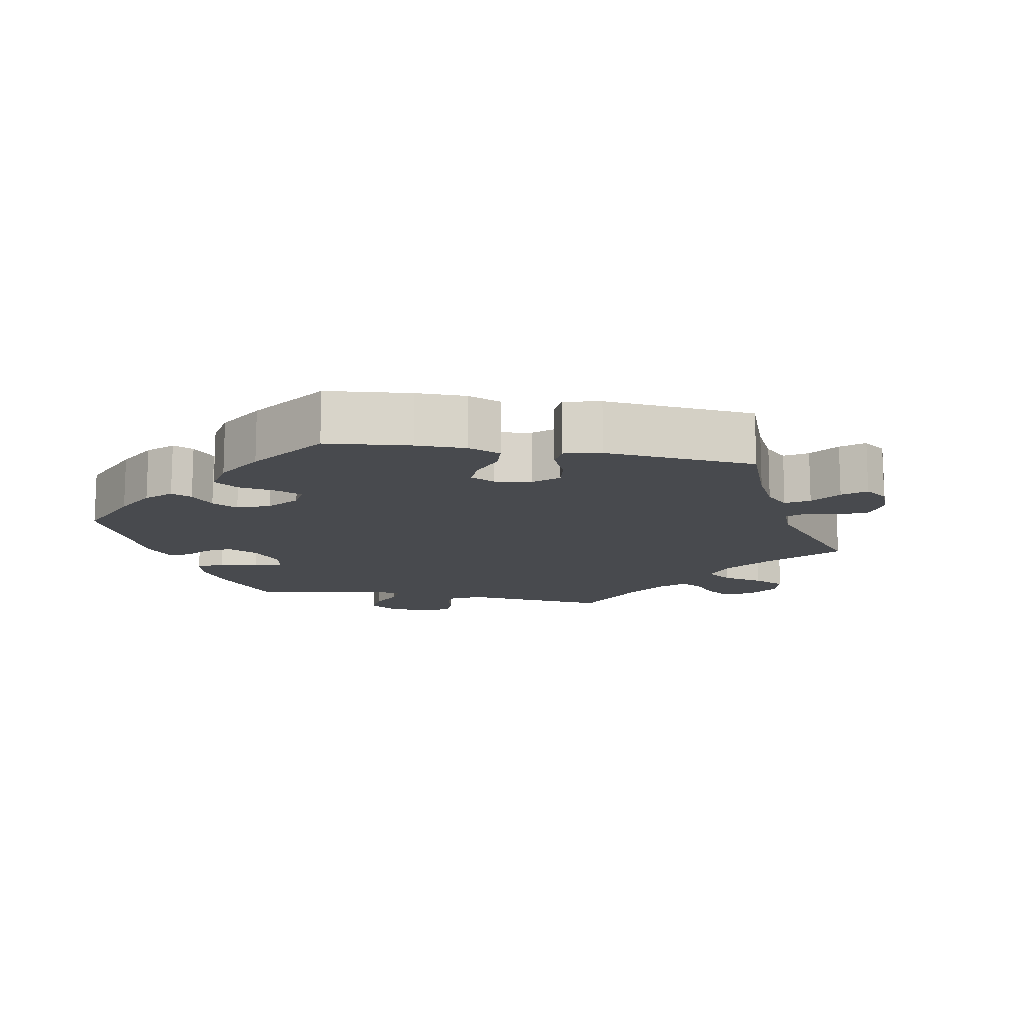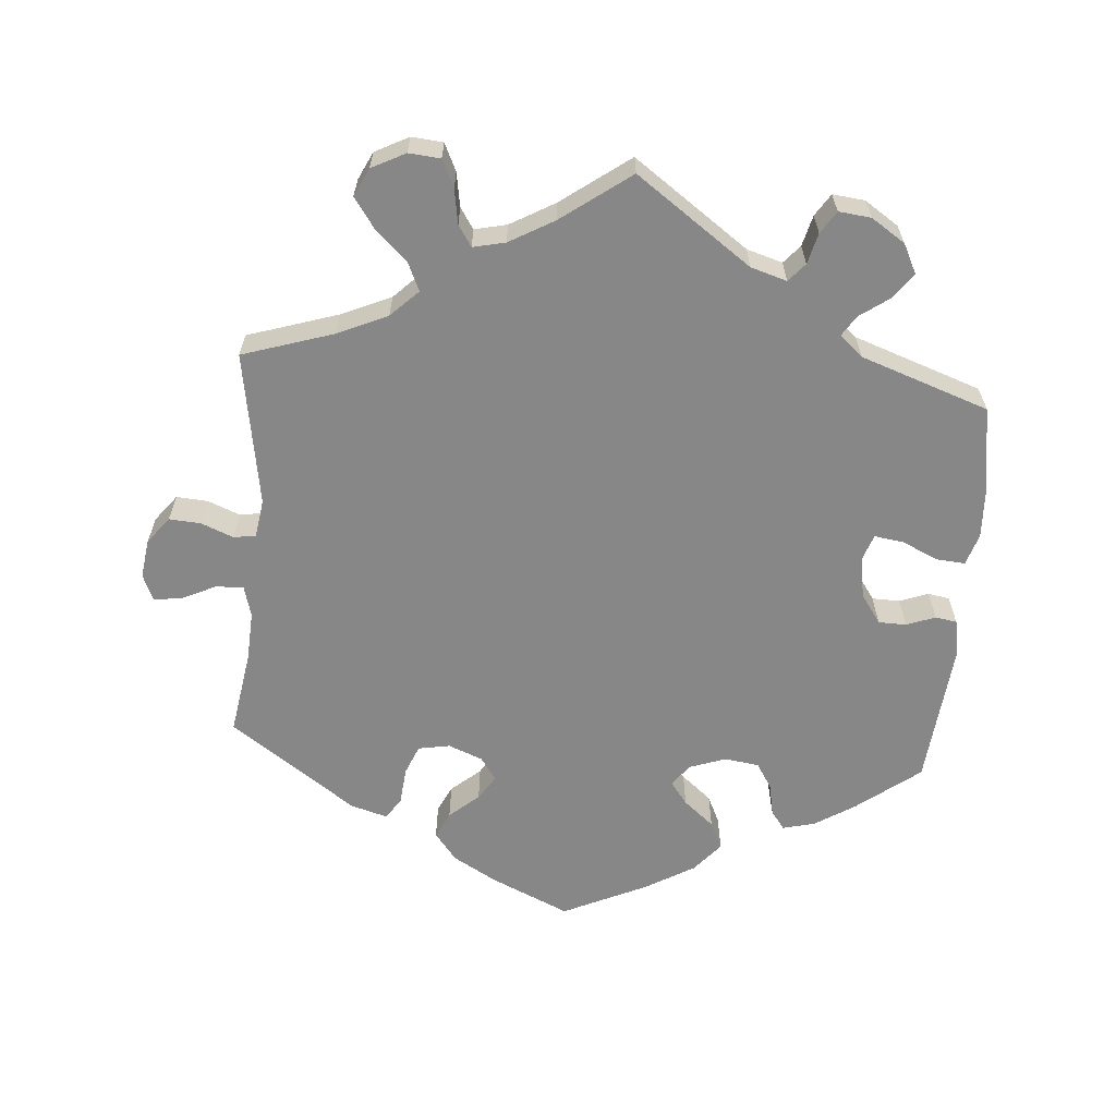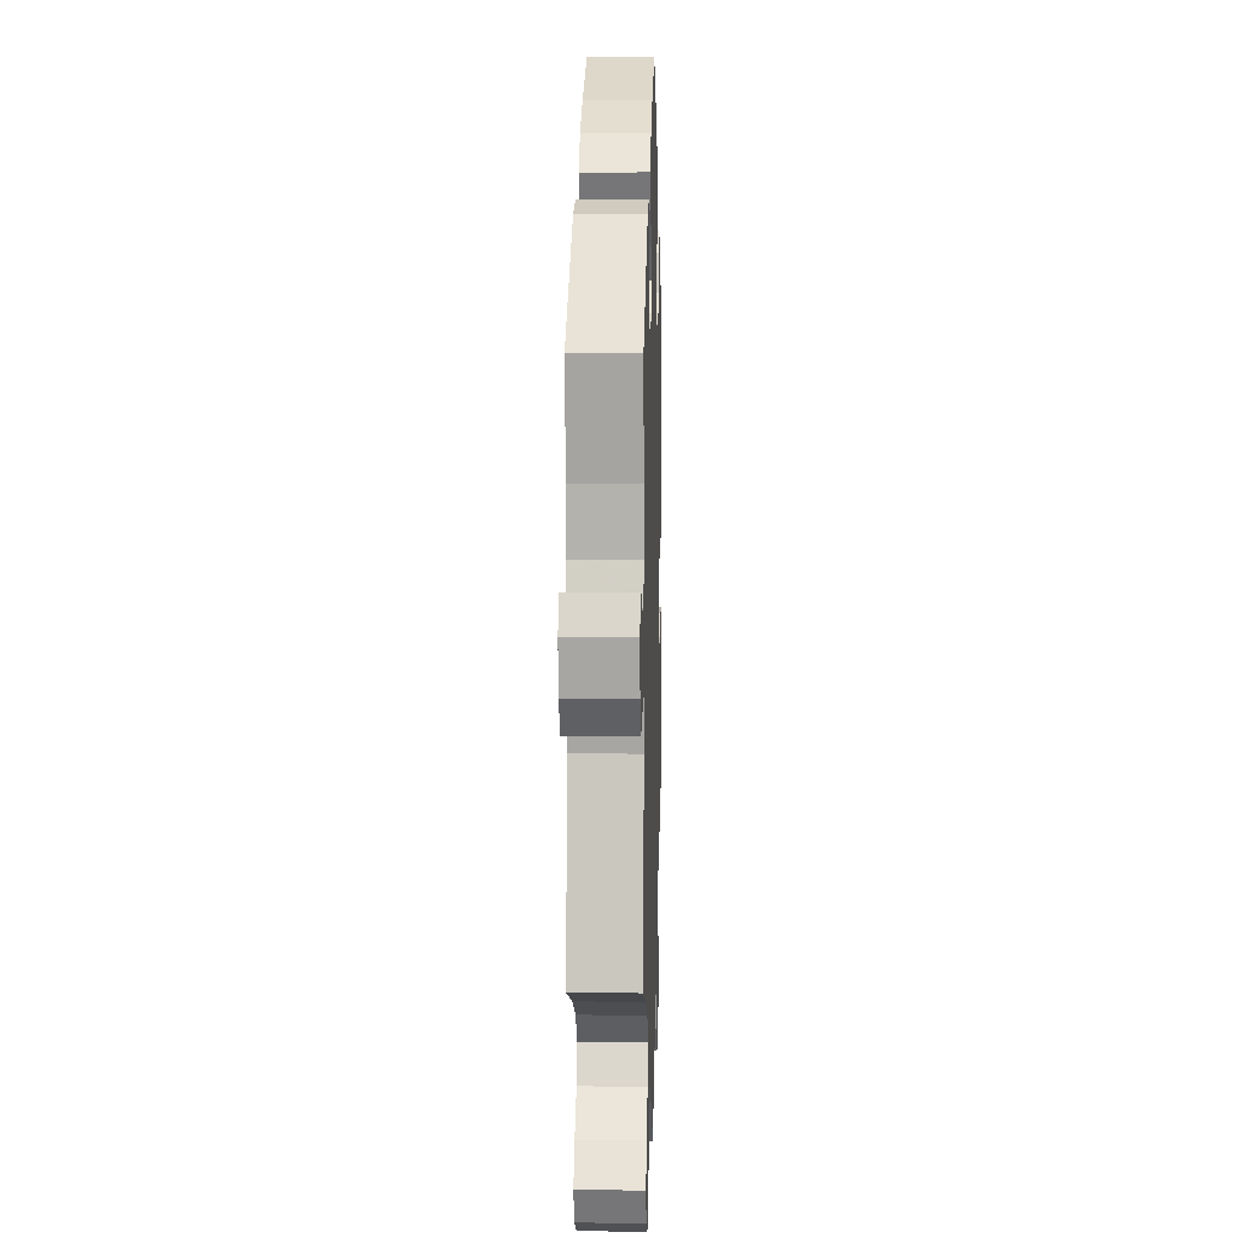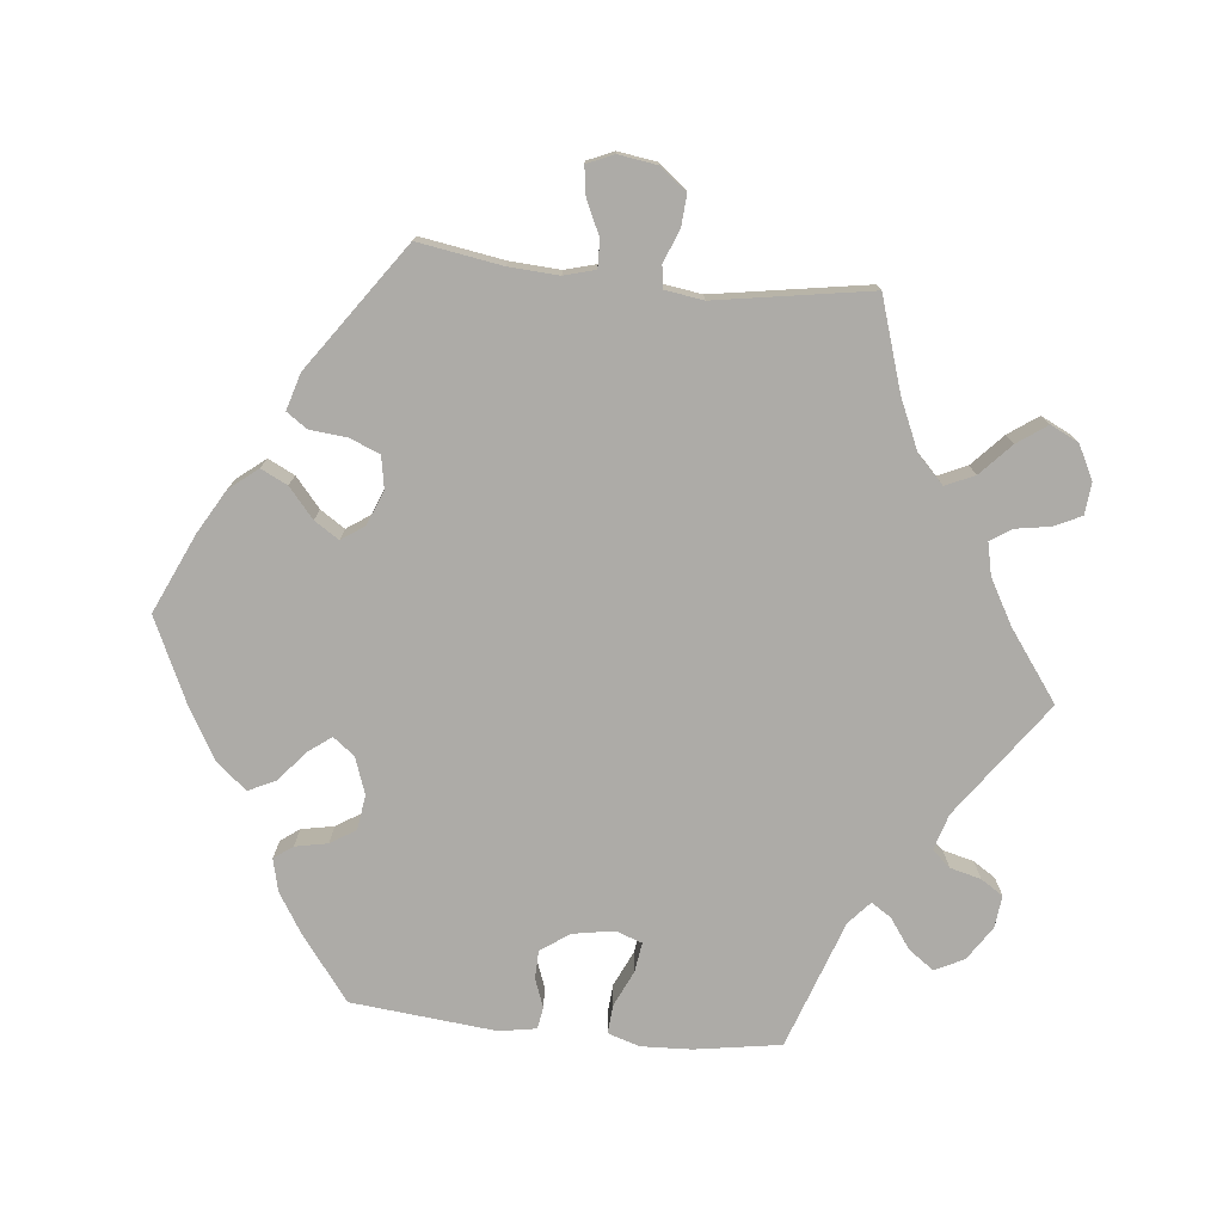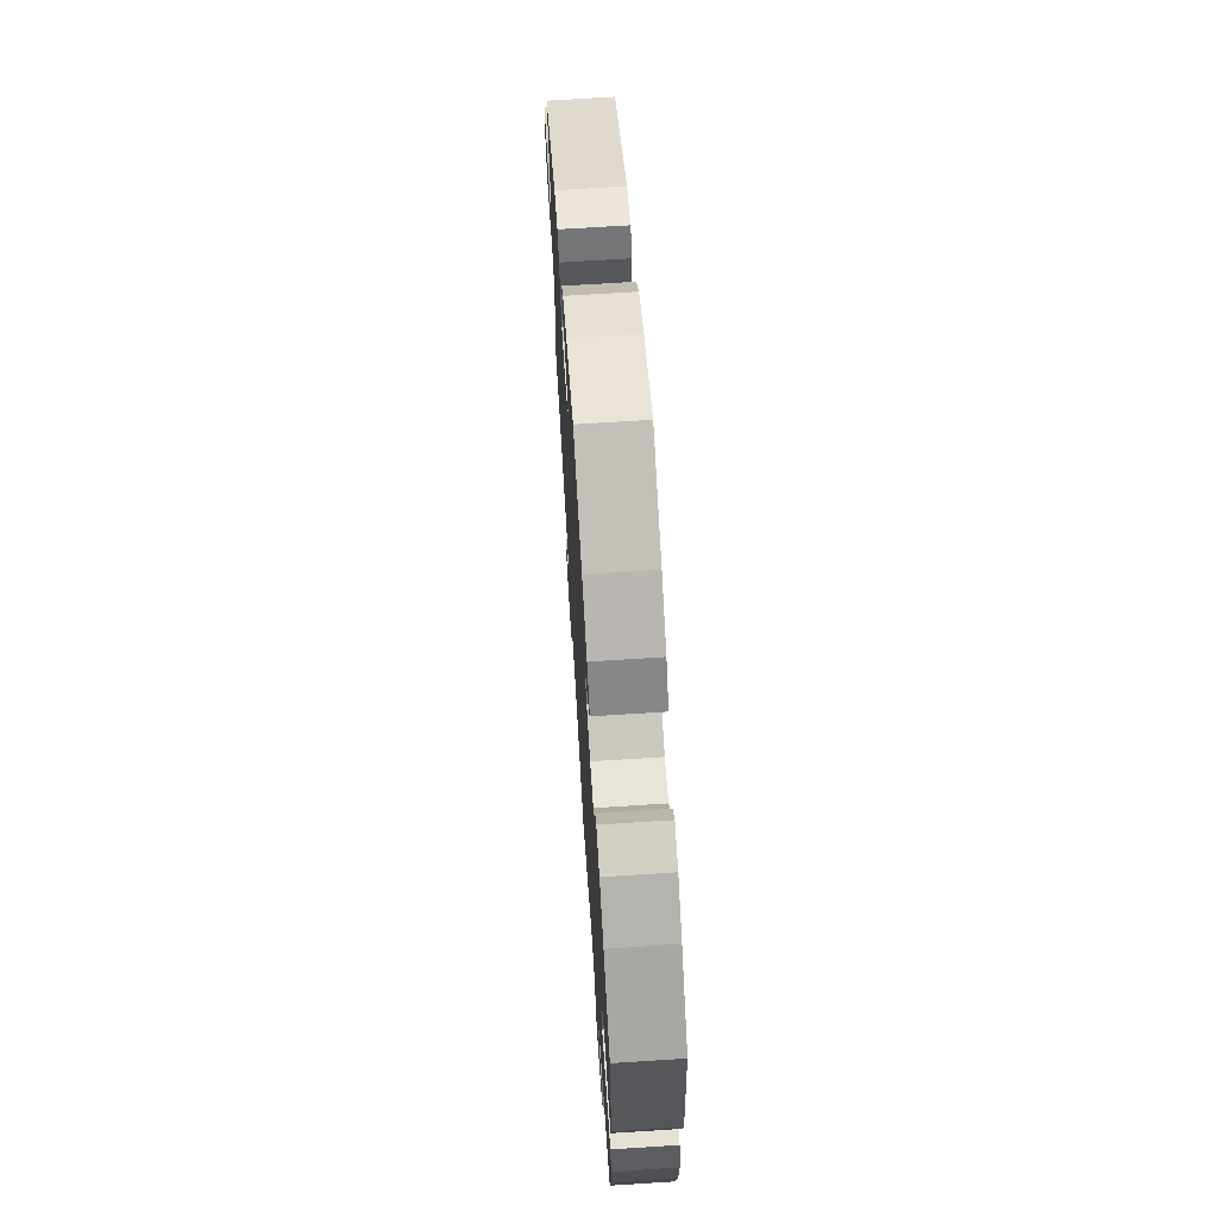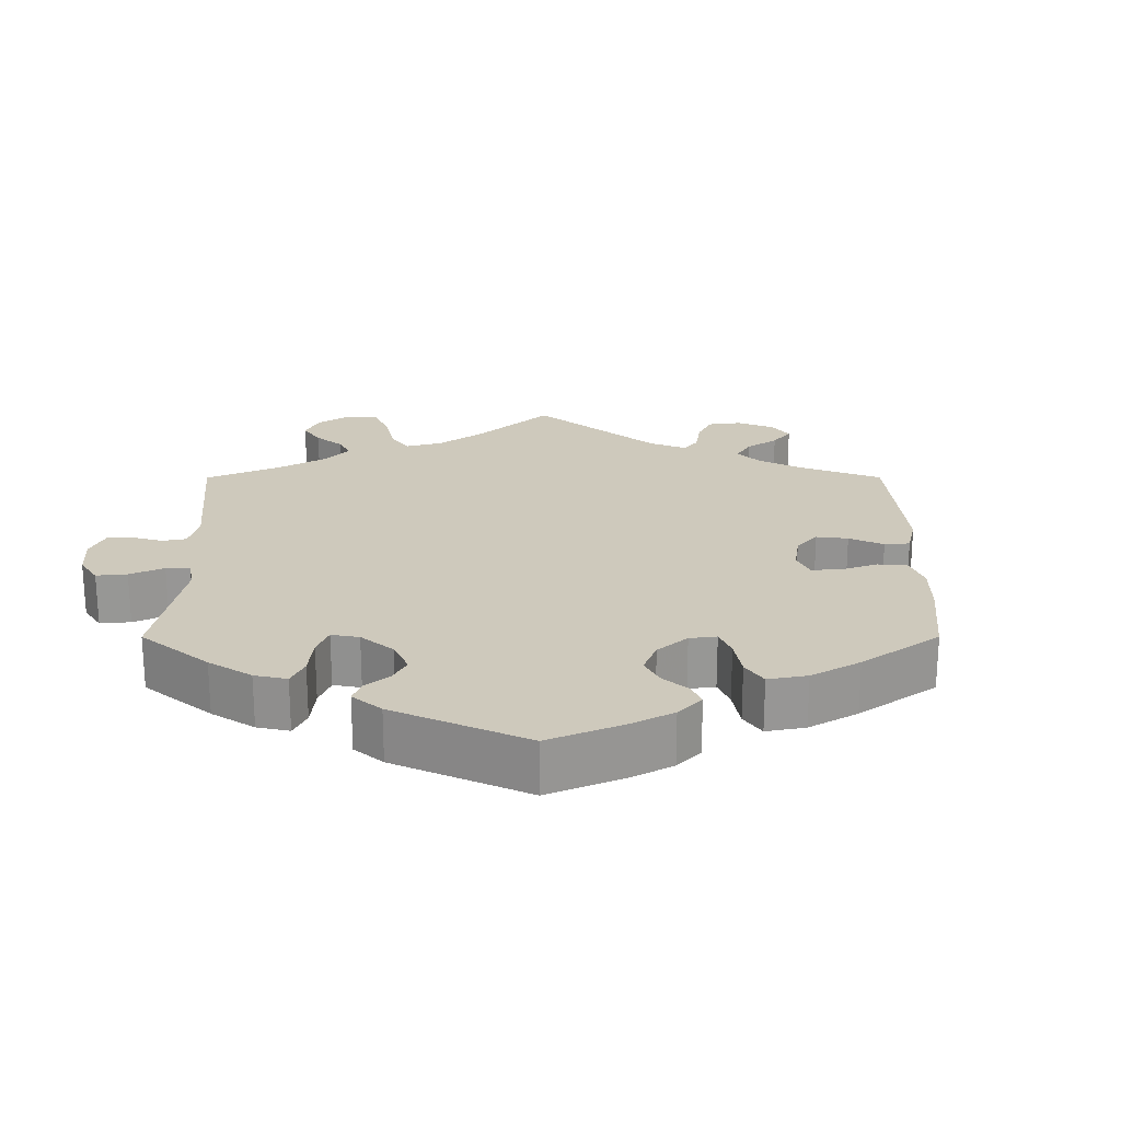
<metadata>
{"format":"obj","ext":"obj","renderer":"f3d","projection":"perspective","resolution":1024,"background":"white","views":[{"elev":-13.3,"azim":19.4,"up":"+Y"},{"elev":-62.6,"azim":175.5,"up":"+Y"},{"elev":7.0,"azim":91.7,"up":"+Z"},{"elev":-76.4,"azim":84.0,"up":"+Y"},{"elev":68.3,"azim":-93.7,"up":"+Z"},{"elev":22.3,"azim":-60.1,"up":"+Y"}]}
</metadata>
<code>
v -0.519 0.07 -0.17
v -0.522 0.07 -0.1
v -0.508 0.07 -0.056
v -0.468 0.07 -0.059
v -0.418 0.07 -0.082
v -0.377 0.07 -0.088
v -0.364 0.07 -0.051
v -0.374 0.07 0.006
v -0.402 0.07 0.046
v -0.441 0.07 0.047
v -0.481 0.07 0.032
v -0.511 0.07 0.037
v -0.52 0.07 0.088
v -0.5 0.07 0.289
v -0.412 0.07 0.356
v -0.356 0.07 0.391
v -0.311 0.07 0.402
v -0.292 0.07 0.376
v -0.283 0.07 0.331
v -0.261 0.07 0.296
v -0.213 0.07 0.289
v -0.162 0.07 0.307
v -0.139 0.07 0.337
v -0.163 0.07 0.369
v -0.205 0.07 0.404
v -0.223 0.07 0.442
v -0.187 0.07 0.484
v -0.12 0.07 0.523
v -0.001 0.07 0.578
v 0.108 0.07 0.529
v 0.169 0.07 0.494
v 0.2 0.07 0.455
v 0.182 0.07 0.418
v 0.141 0.07 0.383
v 0.119 0.07 0.349
v 0.141 0.07 0.317
v 0.189 0.07 0.298
v 0.233 0.07 0.306
v 0.25 0.07 0.347
v 0.255 0.07 0.399
v 0.275 0.07 0.428
v 0.326 0.07 0.413
v 0.501 0.07 0.29
v 0.482 0.07 0.173
v 0.478 0.07 0.104
v 0.49 0.07 0.061
v 0.528 0.07 0.062
v 0.575 0.07 0.084
v 0.615 0.07 0.09
v 0.631 0.07 0.053
v 0.623 0.07 -0.001
v 0.594 0.07 -0.038
v 0.55 0.07 -0.035
v 0.505 0.07 -0.017
v 0.474 0.07 -0.022
v 0.466 0.07 -0.075
v 0.501 0.07 -0.289
v 0.375 0.07 -0.329
v 0.305 0.07 -0.36
v 0.267 0.07 -0.397
v 0.285 0.07 -0.437
v 0.329 0.07 -0.478
v 0.358 0.07 -0.519
v 0.339 0.07 -0.558
v 0.292 0.07 -0.582
v 0.248 0.07 -0.578
v 0.23 0.07 -0.54
v 0.222 0.07 -0.492
v 0.203 0.07 -0.463
v 0.158 0.07 -0.473
v 0.096 0.07 -0.508
v 0 0.07 -0.578
v -0.16 0.07 -0.464
v -0.21 0.07 -0.449
v -0.232 0.07 -0.474
v -0.243 0.07 -0.517
v -0.263 0.07 -0.548
v -0.308 0.07 -0.543
v -0.355 0.07 -0.512
v -0.375 0.07 -0.472
v -0.35 0.07 -0.437
v -0.308 0.07 -0.407
v -0.29 0.07 -0.379
v -0.322 0.07 -0.351
v -0.5 0.07 -0.289
v -0.519 0 -0.17
v -0.522 0 -0.1
v -0.508 0 -0.056
v -0.468 0 -0.059
v -0.418 0 -0.082
v -0.377 0 -0.088
v -0.364 0 -0.051
v -0.374 0 0.006
v -0.402 0 0.046
v -0.441 0 0.047
v -0.481 0 0.032
v -0.511 0 0.037
v -0.52 0 0.088
v -0.5 0 0.289
v -0.412 0 0.356
v -0.356 0 0.391
v -0.311 0 0.402
v -0.292 0 0.376
v -0.283 0 0.331
v -0.261 0 0.296
v -0.213 0 0.289
v -0.162 0 0.307
v -0.139 0 0.337
v -0.163 0 0.369
v -0.205 0 0.404
v -0.223 0 0.442
v -0.187 0 0.484
v -0.12 0 0.523
v -0.001 0 0.578
v 0.108 0 0.529
v 0.169 0 0.494
v 0.2 0 0.455
v 0.182 0 0.418
v 0.141 0 0.383
v 0.119 0 0.349
v 0.141 0 0.317
v 0.189 0 0.298
v 0.233 0 0.306
v 0.25 0 0.347
v 0.255 0 0.399
v 0.275 0 0.428
v 0.326 0 0.413
v 0.501 0 0.29
v 0.482 0 0.173
v 0.478 0 0.104
v 0.49 0 0.061
v 0.528 0 0.062
v 0.575 0 0.084
v 0.615 0 0.09
v 0.631 0 0.053
v 0.623 0 -0.001
v 0.594 0 -0.038
v 0.55 0 -0.035
v 0.505 0 -0.017
v 0.474 0 -0.022
v 0.466 0 -0.075
v 0.501 0 -0.289
v 0.375 0 -0.329
v 0.305 0 -0.36
v 0.267 0 -0.397
v 0.285 0 -0.437
v 0.329 0 -0.478
v 0.358 0 -0.519
v 0.339 0 -0.558
v 0.292 0 -0.582
v 0.248 0 -0.578
v 0.23 0 -0.54
v 0.222 0 -0.492
v 0.203 0 -0.463
v 0.158 0 -0.473
v 0.096 0 -0.508
v 0 0 -0.578
v -0.16 0 -0.464
v -0.21 0 -0.449
v -0.232 0 -0.474
v -0.243 0 -0.517
v -0.263 0 -0.548
v -0.308 0 -0.543
v -0.355 0 -0.512
v -0.375 0 -0.472
v -0.35 0 -0.437
v -0.308 0 -0.407
v -0.29 0 -0.379
v -0.322 0 -0.351
v -0.5 0 -0.289
f 84 85 1 2
f 83 84 2 3
f 79 80 81 82
f 79 82 83
f 78 79 83
f 75 76 77 78
f 74 75 78 83
f 73 74 83 3
f 71 72 73 3
f 65 66 67 68
f 65 68 69
f 64 65 69
f 61 62 63 64
f 60 61 64 69
f 56 57 58
f 55 56 58 59
f 51 52 53 54
f 49 50 51 54
f 47 48 49 54
f 46 47 54 55
f 45 46 55 59
f 41 42 43 44
f 39 40 41 44
f 38 39 44 45
f 37 38 45 59
f 31 32 33 34
f 31 34 35
f 30 31 35
f 29 30 35
f 28 29 35
f 27 28 35 36
f 24 25 26 27
f 23 24 27 36
f 16 17 18 19
f 16 19 20
f 15 16 20
f 14 15 20
f 13 14 20 21
f 10 11 12 13
f 9 10 13 21
f 71 3 4 5
f 70 71 5 6
f 60 69 70 6
f 22 23 36 37
f 8 9 21 22
f 7 8 22 37
f 37 59 60
f 6 7 37 60
f 87 86 170 169
f 88 87 169 168
f 167 166 165 164
f 168 167 164
f 168 164 163
f 163 162 161 160
f 168 163 160 159
f 88 168 159 158
f 88 158 157 156
f 153 152 151 150
f 154 153 150
f 154 150 149
f 149 148 147 146
f 154 149 146 145
f 143 142 141
f 144 143 141 140
f 139 138 137 136
f 139 136 135 134
f 139 134 133 132
f 140 139 132 131
f 144 140 131 130
f 129 128 127 126
f 129 126 125 124
f 130 129 124 123
f 144 130 123 122
f 119 118 117 116
f 120 119 116
f 120 116 115
f 120 115 114
f 120 114 113
f 121 120 113 112
f 112 111 110 109
f 121 112 109 108
f 104 103 102 101
f 105 104 101
f 105 101 100
f 105 100 99
f 106 105 99 98
f 98 97 96 95
f 106 98 95 94
f 90 89 88 156
f 91 90 156 155
f 91 155 154 145
f 122 121 108 107
f 107 106 94 93
f 122 107 93 92
f 145 144 122
f 145 122 92 91
f 1 86 87 2
f 2 87 88 3
f 3 88 89 4
f 4 89 90 5
f 5 90 91 6
f 6 91 92 7
f 7 92 93 8
f 8 93 94 9
f 9 94 95 10
f 10 95 96 11
f 11 96 97 12
f 12 97 98 13
f 13 98 99 14
f 14 99 100 15
f 15 100 101 16
f 16 101 102 17
f 17 102 103 18
f 18 103 104 19
f 19 104 105 20
f 20 105 106 21
f 21 106 107 22
f 22 107 108 23
f 23 108 109 24
f 24 109 110 25
f 25 110 111 26
f 26 111 112 27
f 27 112 113 28
f 28 113 114 29
f 29 114 115 30
f 30 115 116 31
f 31 116 117 32
f 32 117 118 33
f 33 118 119 34
f 34 119 120 35
f 35 120 121 36
f 36 121 122 37
f 37 122 123 38
f 38 123 124 39
f 39 124 125 40
f 40 125 126 41
f 41 126 127 42
f 42 127 128 43
f 43 128 129 44
f 44 129 130 45
f 45 130 131 46
f 46 131 132 47
f 47 132 133 48
f 48 133 134 49
f 49 134 135 50
f 50 135 136 51
f 51 136 137 52
f 52 137 138 53
f 53 138 139 54
f 54 139 140 55
f 55 140 141 56
f 56 141 142 57
f 57 142 143 58
f 58 143 144 59
f 59 144 145 60
f 60 145 146 61
f 61 146 147 62
f 62 147 148 63
f 63 148 149 64
f 64 149 150 65
f 65 150 151 66
f 66 151 152 67
f 67 152 153 68
f 68 153 154 69
f 69 154 155 70
f 70 155 156 71
f 71 156 157 72
f 72 157 158 73
f 73 158 159 74
f 74 159 160 75
f 75 160 161 76
f 76 161 162 77
f 77 162 163 78
f 78 163 164 79
f 79 164 165 80
f 80 165 166 81
f 81 166 167 82
f 82 167 168 83
f 83 168 169 84
f 84 169 170 85
f 85 170 86 1

</code>
